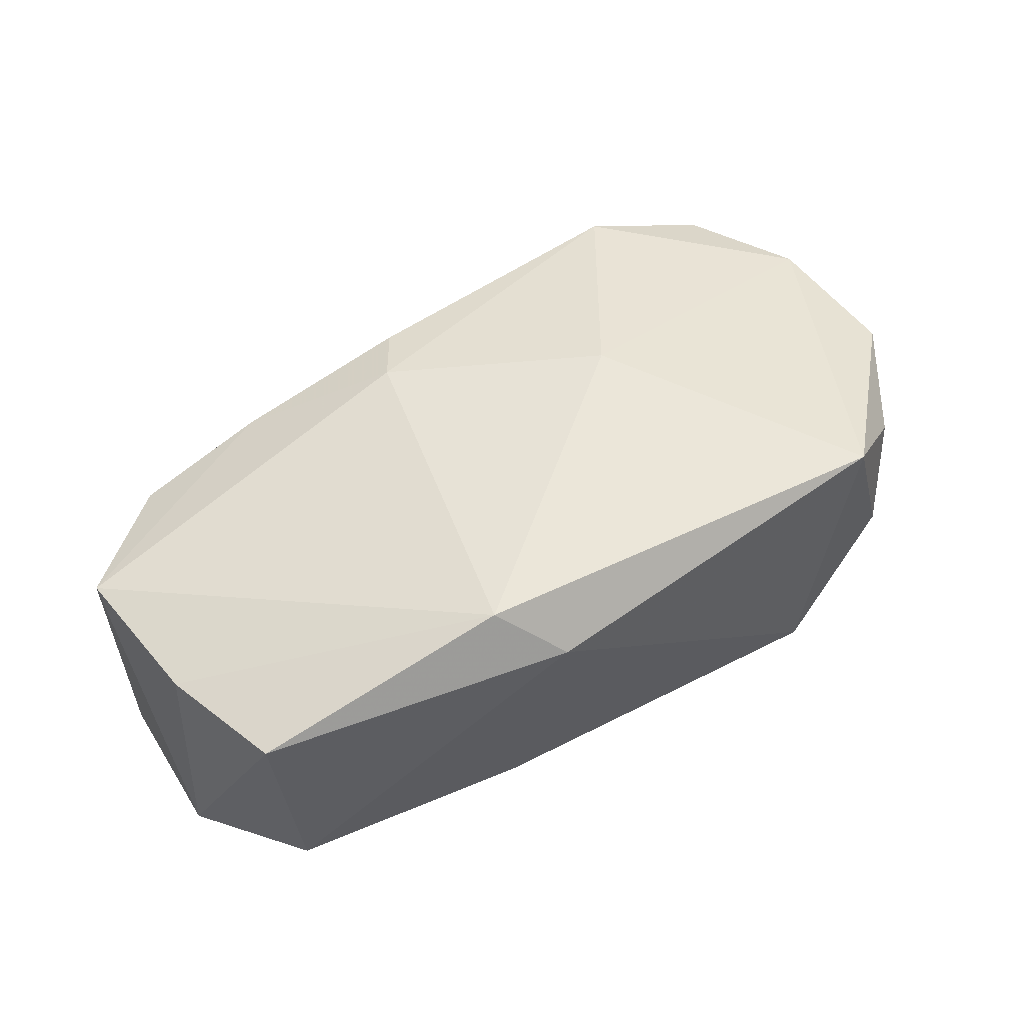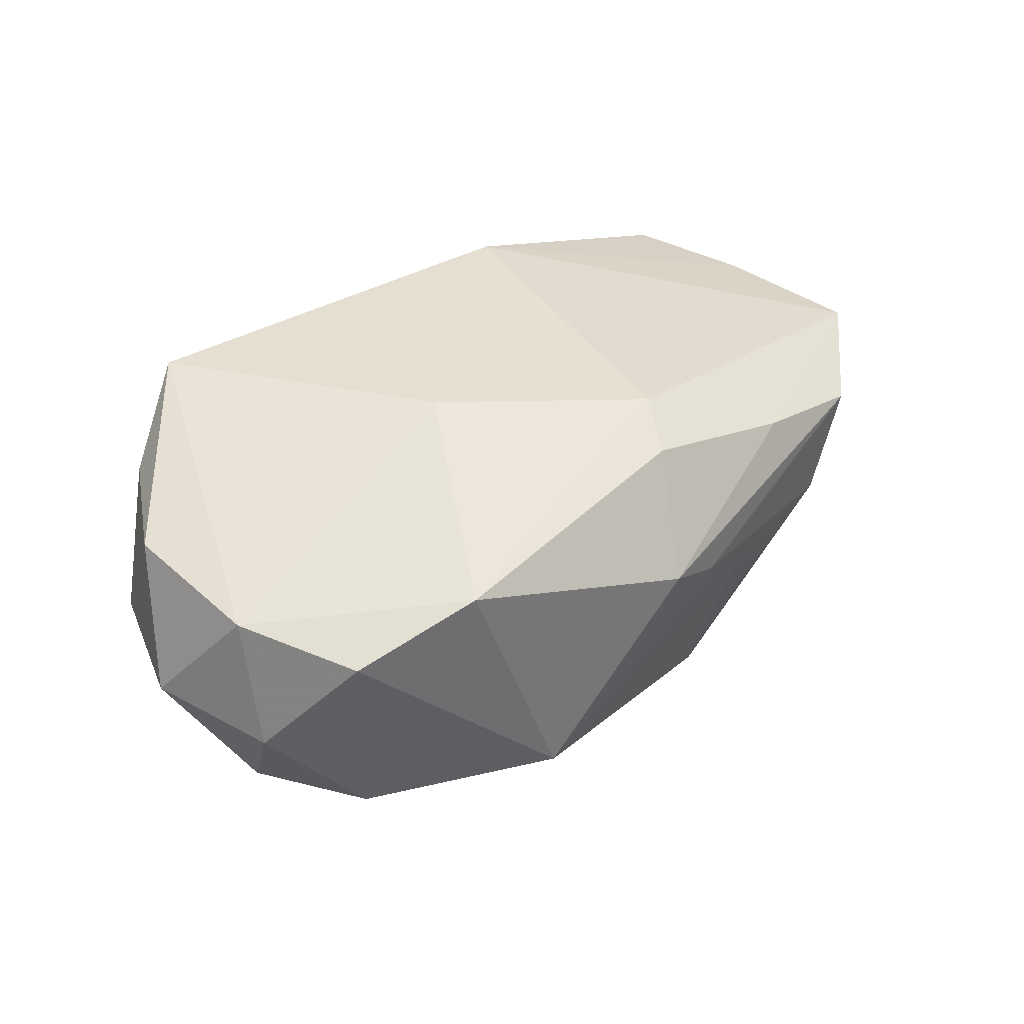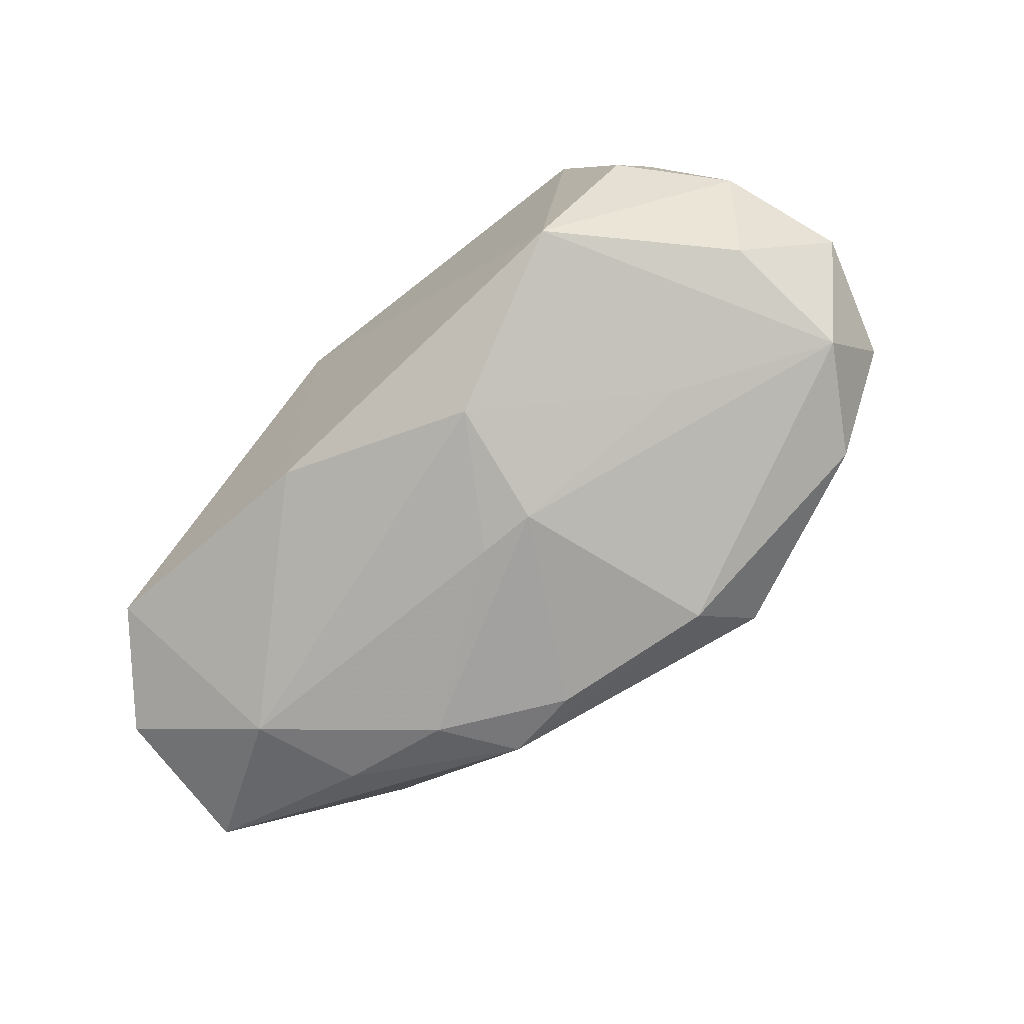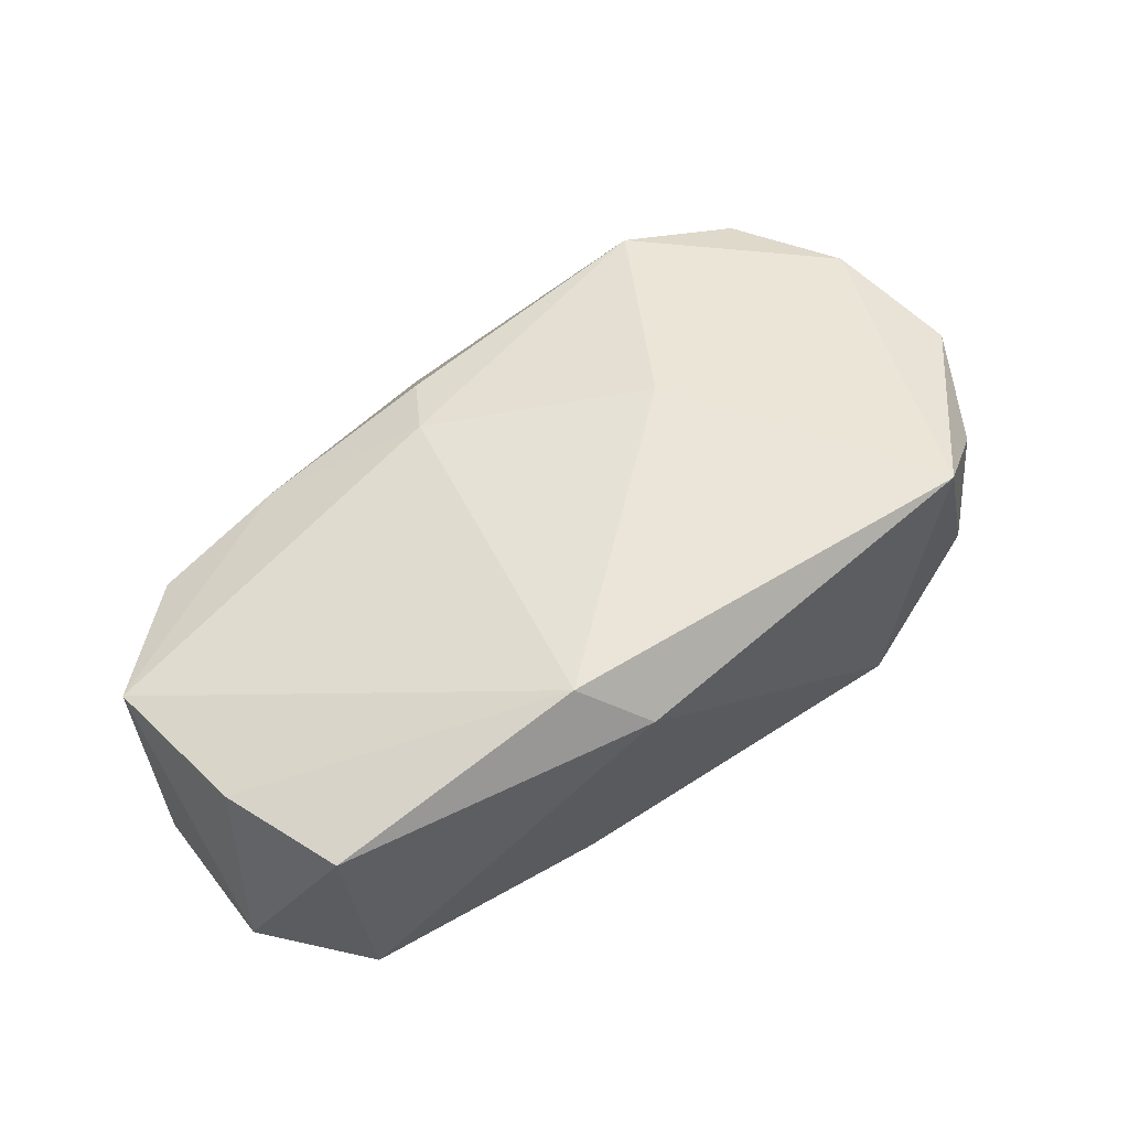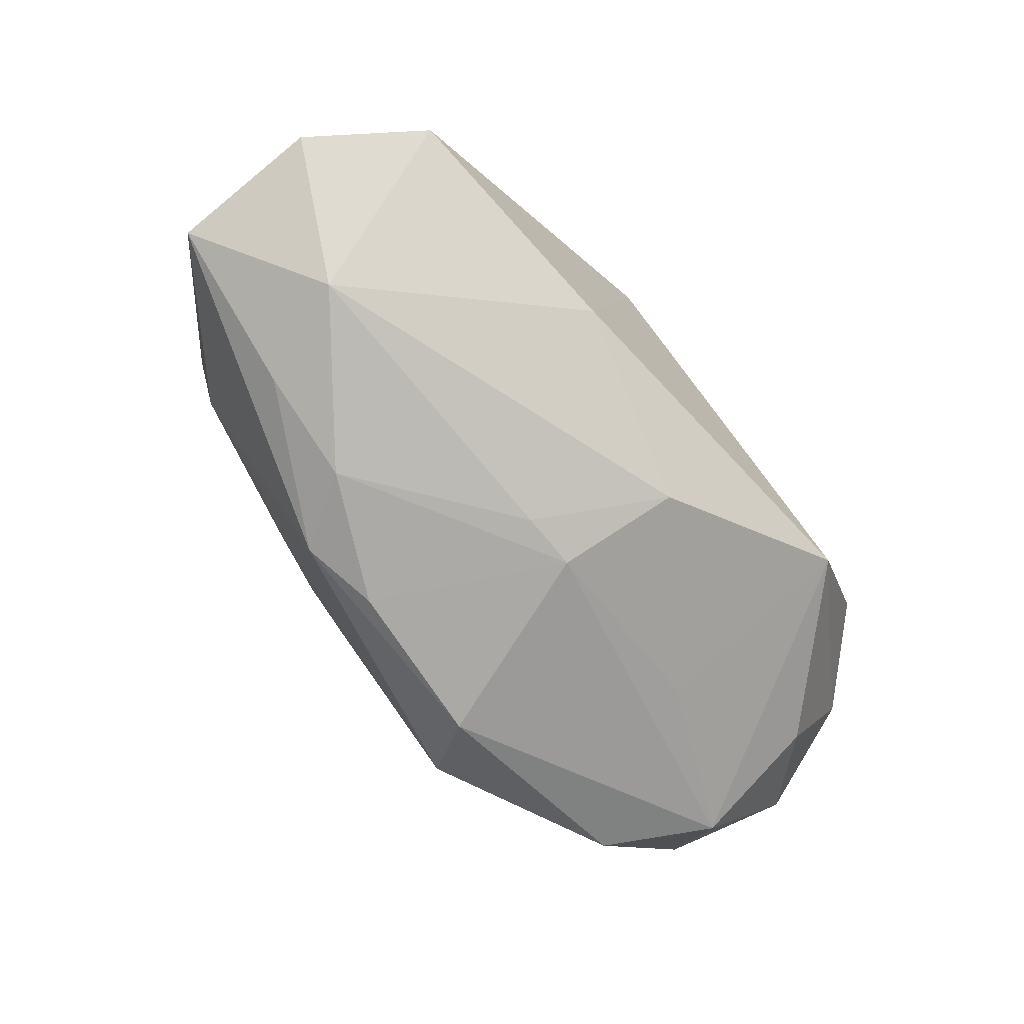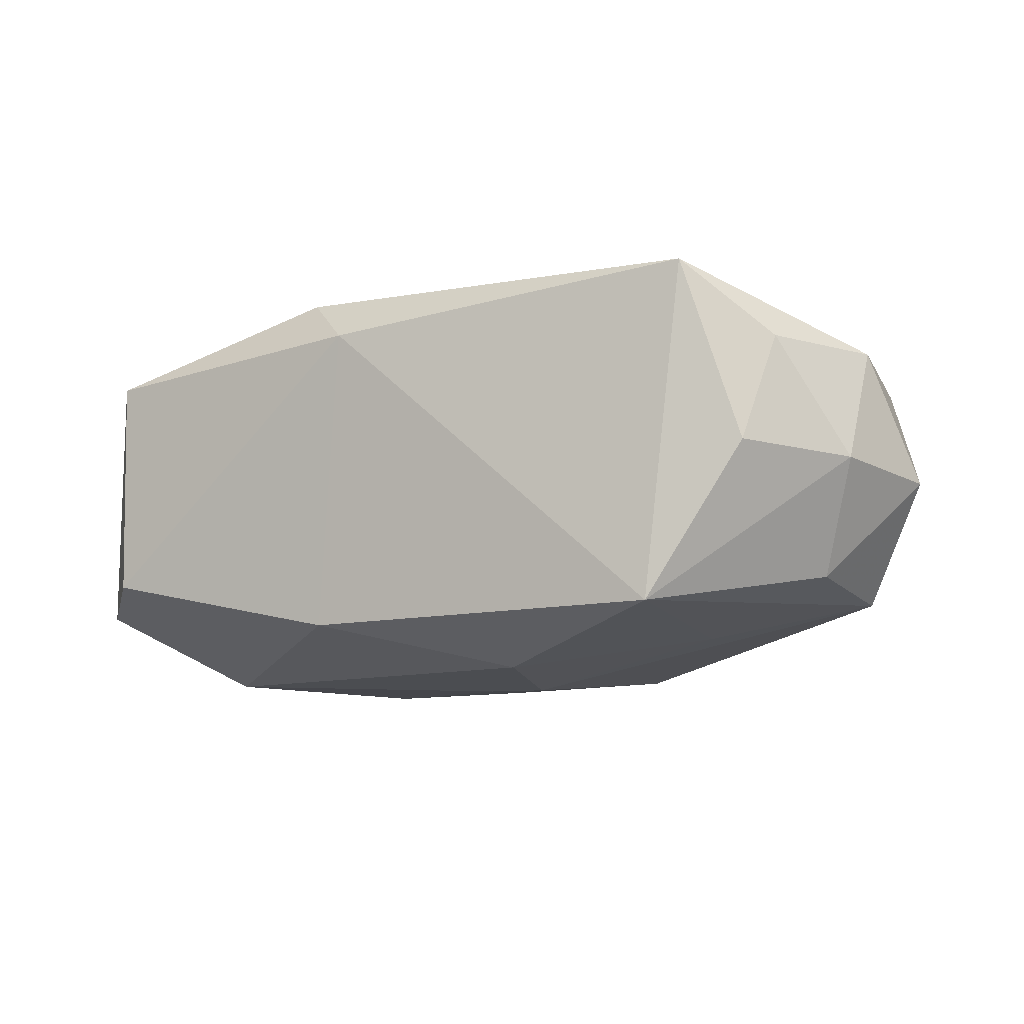
<metadata>
{"format":"obj","ext":"obj","renderer":"f3d","projection":"perspective","resolution":1024,"background":"white","views":[{"elev":57.6,"azim":-33.4,"up":"+Z"},{"elev":36.6,"azim":135.6,"up":"+Z"},{"elev":-73.2,"azim":37.2,"up":"+Z"},{"elev":59.6,"azim":-39.3,"up":"+Z"},{"elev":-79.8,"azim":-52.5,"up":"+Z"},{"elev":-8.1,"azim":20.3,"up":"+Z"}]}
</metadata>
<code>
v 0.02062 -0.0204 -0.01181
v 0.03749 -0.006609 0.01086
v -0.01818 0.01847 0.0095
v -0.02783 7.973e-05 -0.01727
v -0.01139 -0.01698 -0.01277
v 0.03292 0.01626 0.007759
v 0.03124 -0.01609 0.01106
v 0.01121 0.01581 -0.01689
v -0.03985 -0.005402 -0.01047
v -0.003013 0.01743 0.01311
v 0.0007764 0.02344 0.003694
v -0.02968 0.01797 0.007116
v 0.005863 -0.01239 -0.01671
v -0.01433 0.009892 -0.01829
v 0.03823 0.009516 -0.001391
v 0.01078 0.001868 0.01742
v -0.006069 0.01271 0.01508
v 0.02163 -0.001877 -0.01382
v -0.01008 0.01649 -0.01659
v -0.01154 0.0207 -0.002369
v -0.008096 -0.02041 0.0133
v 0.03048 0.01326 -0.01088
v -0.01736 0.01854 -0.006243
v -0.03757 -0.002961 0.01047
v 0.03742 0.006218 0.00935
v 0.004766 -0.001548 -0.01825
v -0.00518 0.02243 0.001098
v -0.03884 0.01008 0.009648
v -0.03327 -0.01506 -0.008352
v 0.04105 -0.001382 -0.0002735
v 0.02899 -0.01939 0.001633
v -0.0003515 -0.00131 -0.01827
v -0.03932 0.007941 -0.01188
v 0.01452 0.02124 -0.0111
v 0.0355 0.003915 -0.01069
v -0.03441 -0.01356 0.01138
v -0.03556 0.01232 -0.001416
v -0.01261 -0.0158 0.01742
v 0.03358 -0.007828 -0.009087
v -0.003241 0.01492 -0.01762
v 0.0367 -0.01179 0.0008196
v 0.02395 -0.02041 0.01742
v -0.02423 0.009374 -0.01628
v -0.02597 0.01804 -0.002042
v 0.0224 0.01942 0.01119
f 21 42 38
f 38 42 16
f 8 19 34
f 1 42 21
f 16 42 25
f 35 1 18
f 33 4 9
f 9 4 29
f 9 28 33
f 33 19 43
f 43 4 33
f 36 29 21
f 21 38 36
f 36 9 29
f 19 8 40
f 33 28 37
f 37 12 33
f 28 12 37
f 17 38 16
f 28 38 17
f 31 1 41
f 42 1 31
f 21 29 5
f 5 1 21
f 29 4 5
f 26 40 8
f 26 35 18
f 8 35 26
f 2 25 42
f 30 2 41
f 25 2 30
f 41 1 39
f 1 35 39
f 39 30 41
f 35 30 39
f 34 6 22
f 22 8 34
f 22 35 8
f 28 9 24
f 9 36 24
f 24 38 28
f 24 36 38
f 4 43 14
f 32 4 14
f 14 43 19
f 19 40 14
f 14 26 32
f 40 26 14
f 12 27 44
f 44 19 33
f 33 12 44
f 34 27 11
f 11 27 12
f 45 17 16
f 16 25 45
f 45 25 6
f 45 6 34
f 34 11 45
f 18 1 13
f 13 26 18
f 1 5 13
f 32 26 13
f 13 4 32
f 13 5 4
f 41 2 7
f 7 2 42
f 7 31 41
f 42 31 7
f 15 30 35
f 35 22 15
f 15 22 6
f 6 25 15
f 25 30 15
f 20 44 27
f 34 19 20
f 20 27 34
f 10 45 11
f 17 45 10
f 19 44 23
f 23 20 19
f 44 20 23
f 3 11 12
f 3 10 11
f 3 12 28
f 28 17 3
f 17 10 3

</code>
